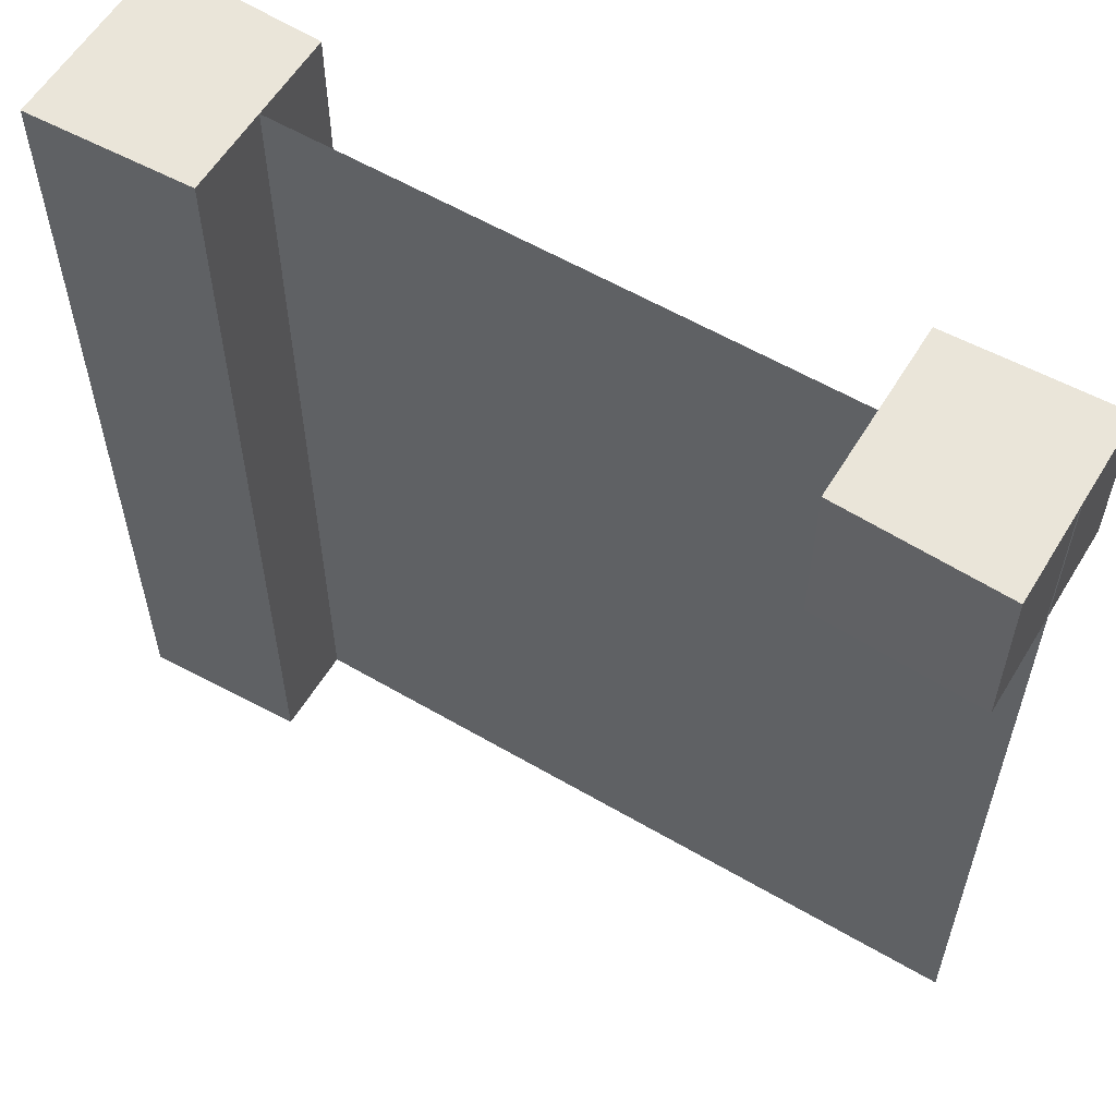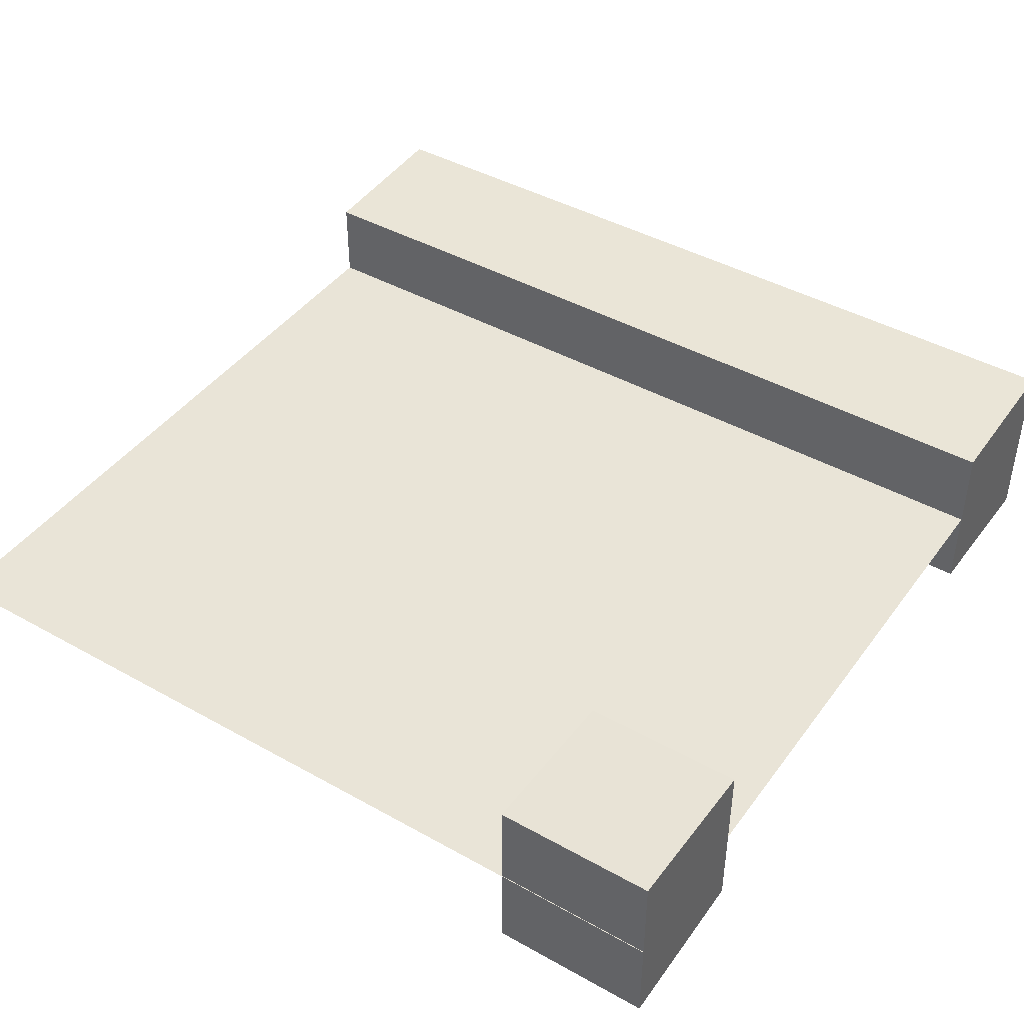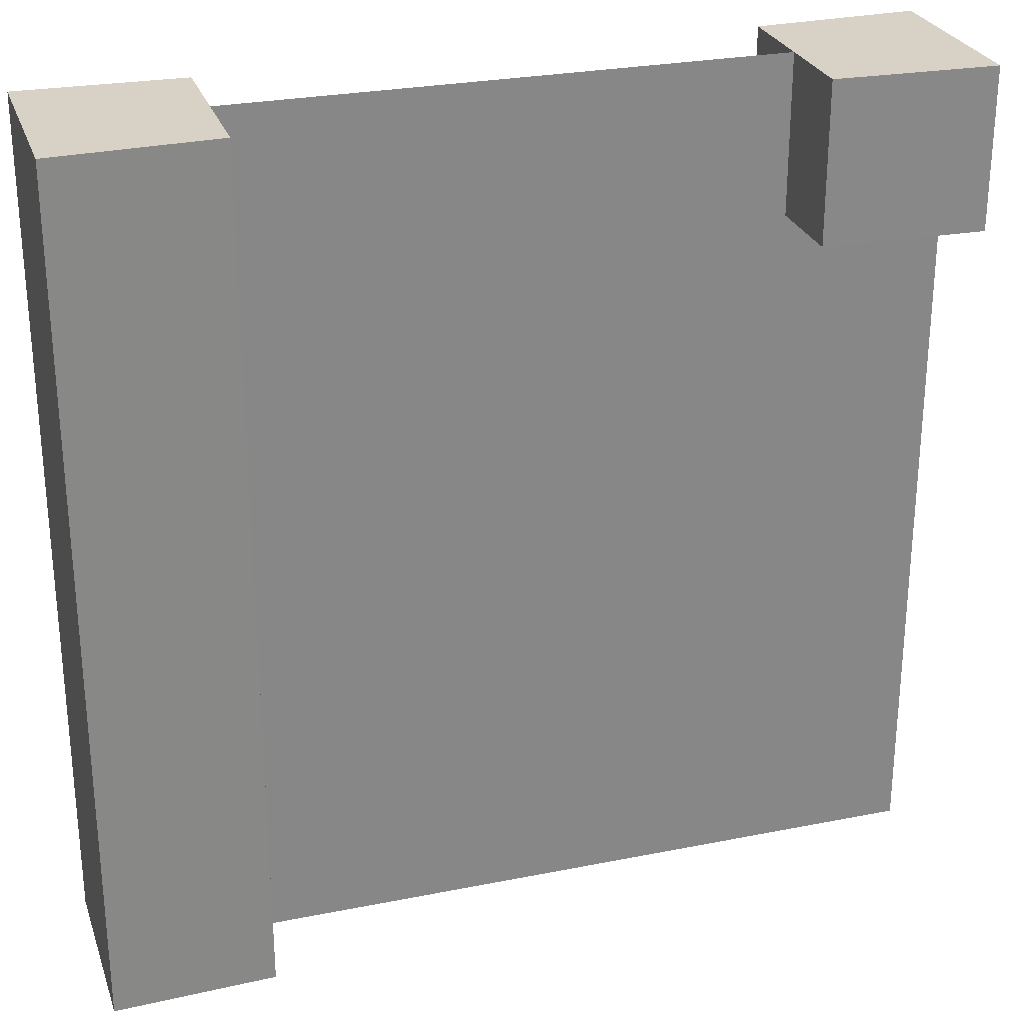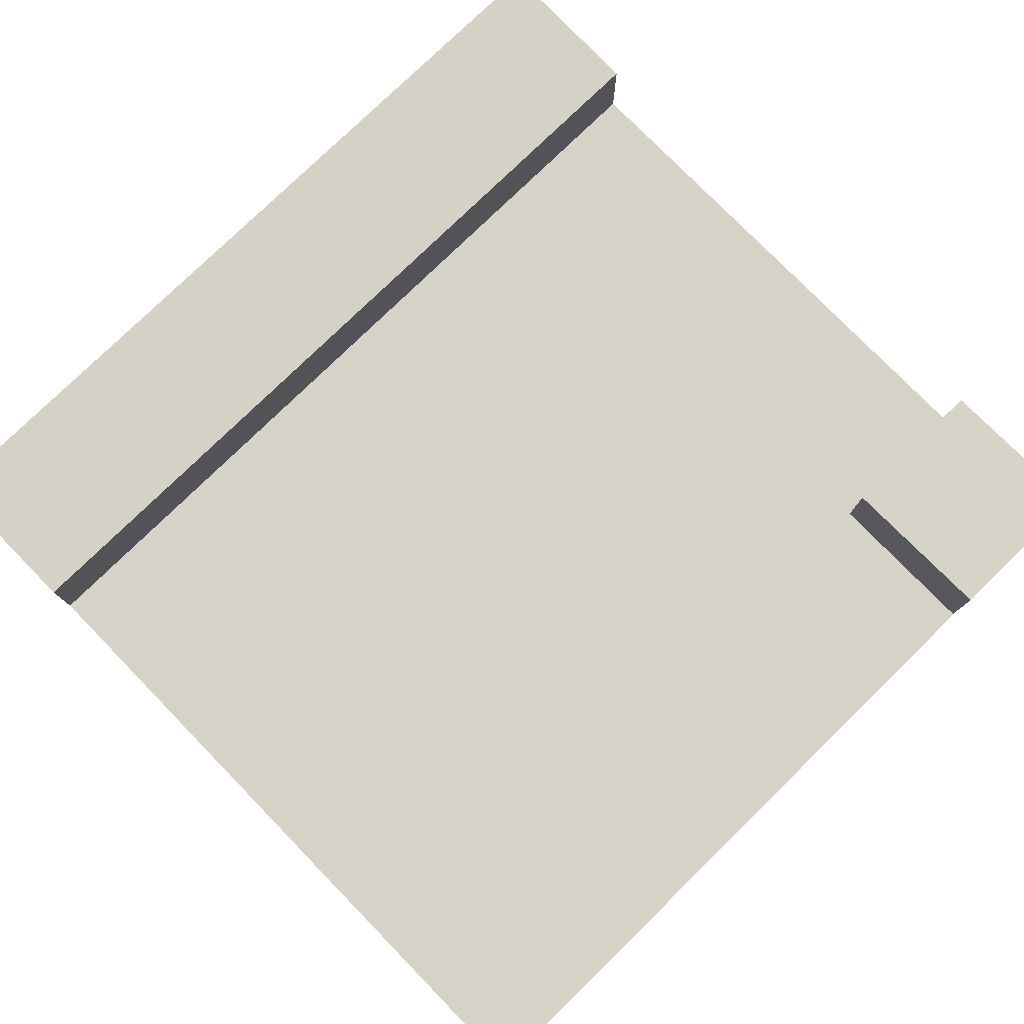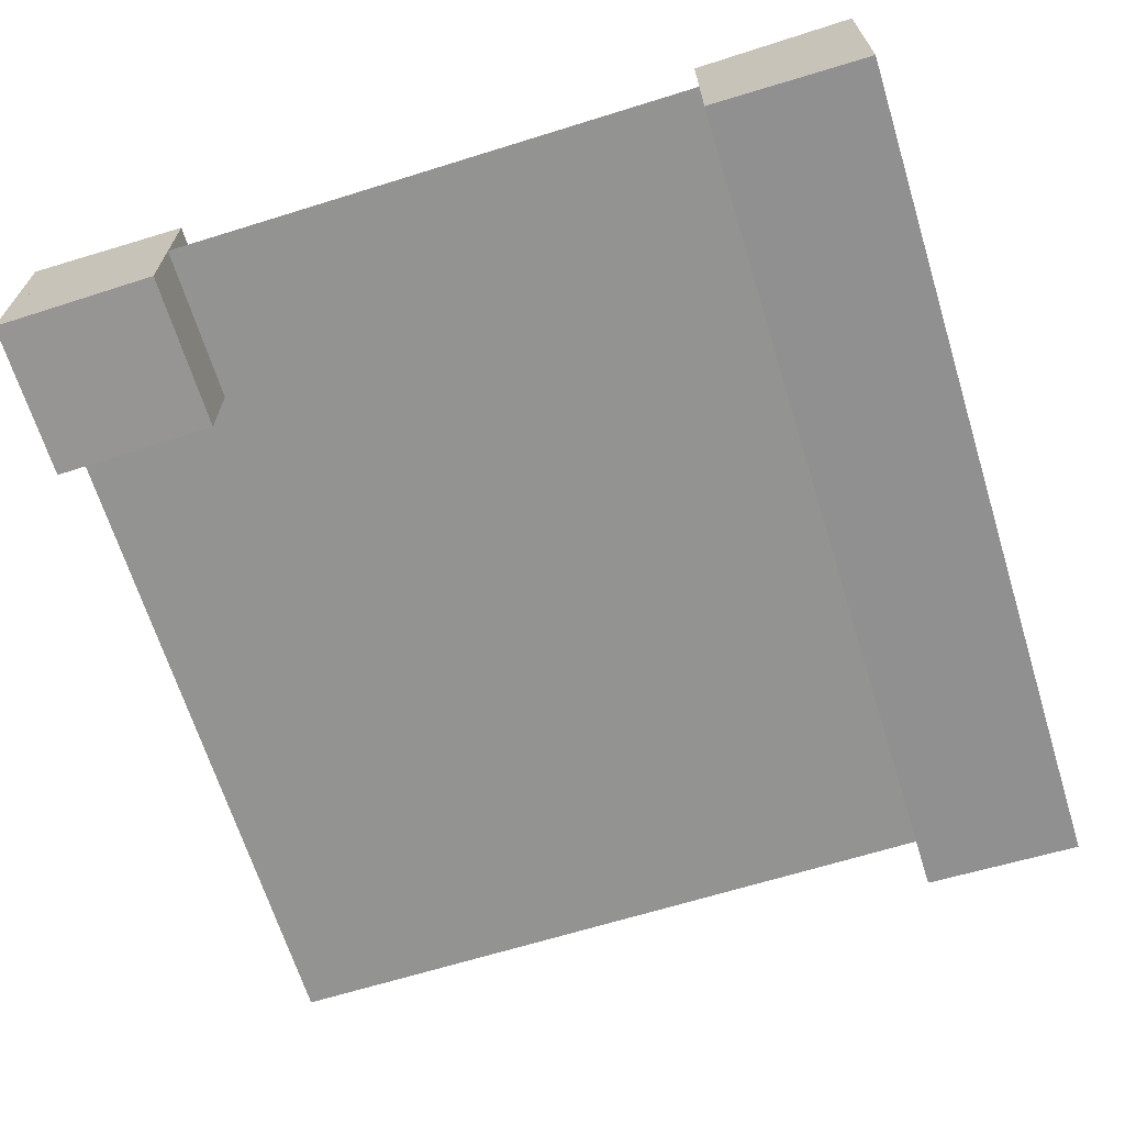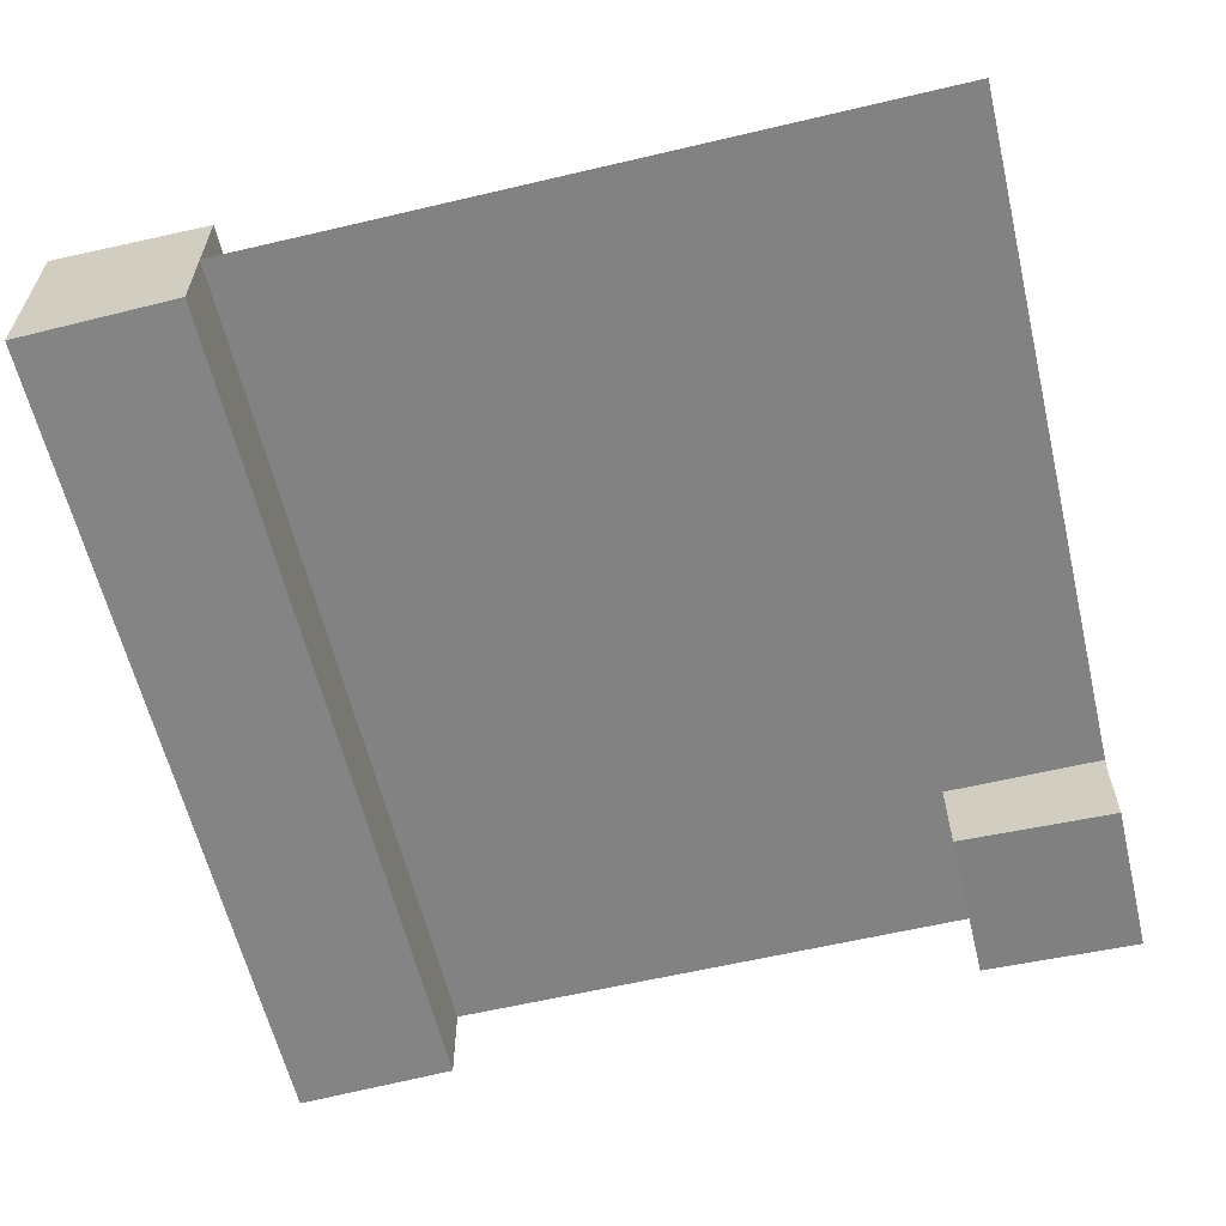
<metadata>
{"format":"obj","ext":"obj","renderer":"f3d","projection":"perspective","resolution":1024,"background":"white","views":[{"elev":58.5,"azim":31.1,"up":"+Y"},{"elev":43.2,"azim":123.5,"up":"+Z"},{"elev":27.2,"azim":-17.2,"up":"+Y"},{"elev":78.0,"azim":45.7,"up":"+Z"},{"elev":-66.7,"azim":-162.7,"up":"+Z"},{"elev":-60.8,"azim":13.5,"up":"+Z"}]}
</metadata>
<code>
o model_2344
v 0.4991 0.8167 0.1078
v 0.4991 1 0.1078
v 0.3129 0.8167 0.1005
v 0.3129 0.8167 0.1005
v 0.4991 1 0.1078
v 0.3129 1 0.1005
v 0.3129 0.8167 -0.1005
v 0.3129 0.8167 0.1005
v 0.3129 1 -0.1005
v 0.3129 1 -0.1005
v 0.3129 0.8167 0.1005
v 0.3129 1 0.1005
v 0.4991 0.8167 -0.1078
v 0.3129 0.8167 -0.1005
v 0.4991 1 -0.1078
v 0.4991 1 -0.1078
v 0.3129 0.8167 -0.1005
v 0.3129 1 -0.1005
v 0.4991 0.8167 -0.1078
v 0.4991 0.8167 0.1078
v 0.3129 0.8167 -0.1005
v 0.3129 0.8167 0.1005
v 0.4991 1 0.1078
v 0.4991 0.8167 0.1078
v 0.4991 0.8167 -0.1078
v 0.4991 1 -0.1078
v 0.3129 1 0.1005
v 0.4991 1 0.1078
v 0.4991 1 -0.1078
v 0.3129 1 -0.1005
v -0.4995 1 -0.1078
v -0.3133 1 -0.1005
v -0.4995 0 -0.1078
v -0.3133 0 -0.1005
v -0.4995 1 0.1078
v -0.4995 1 -0.1078
v -0.4995 0 0.1078
v -0.4995 0 -0.1078
v -0.3133 1 0.1005
v -0.3133 0 0.1005
v -0.3133 1 -0.1005
v -0.3133 0 -0.1005
v -0.4995 1 0.1078
v -0.4995 0 0.1078
v -0.3133 1 0.1005
v -0.3133 0 0.1005
v -0.3133 1 0.1005
v -0.3133 1 -0.1005
v -0.4995 1 -0.1078
v -0.4995 1 0.1078
v -0.4995 0 -0.1078
v -0.3133 0 -0.1005
v -0.3133 0 0.1005
v -0.4995 0 0.1078
v -0.3133 0 0
v 0.5 0 0
v -0.3133 1 0
v 0.5 1 0
g surface_000
f 16 17 18
f 13 14 15
f 10 11 12
f 7 8 9
f 4 5 6
f 1 2 3
f 27 29 30
f 27 28 29
f 23 25 26
f 23 24 25
f 21 20 22
f 19 20 21
f 51 53 54
f 51 52 53
f 47 49 50
f 47 48 49
f 45 44 46
f 43 44 45
f 41 40 42
f 39 40 41
f 37 36 38
f 35 36 37
f 33 32 34
f 31 32 33
g surface_001
f 57 56 58
f 55 56 57

</code>
